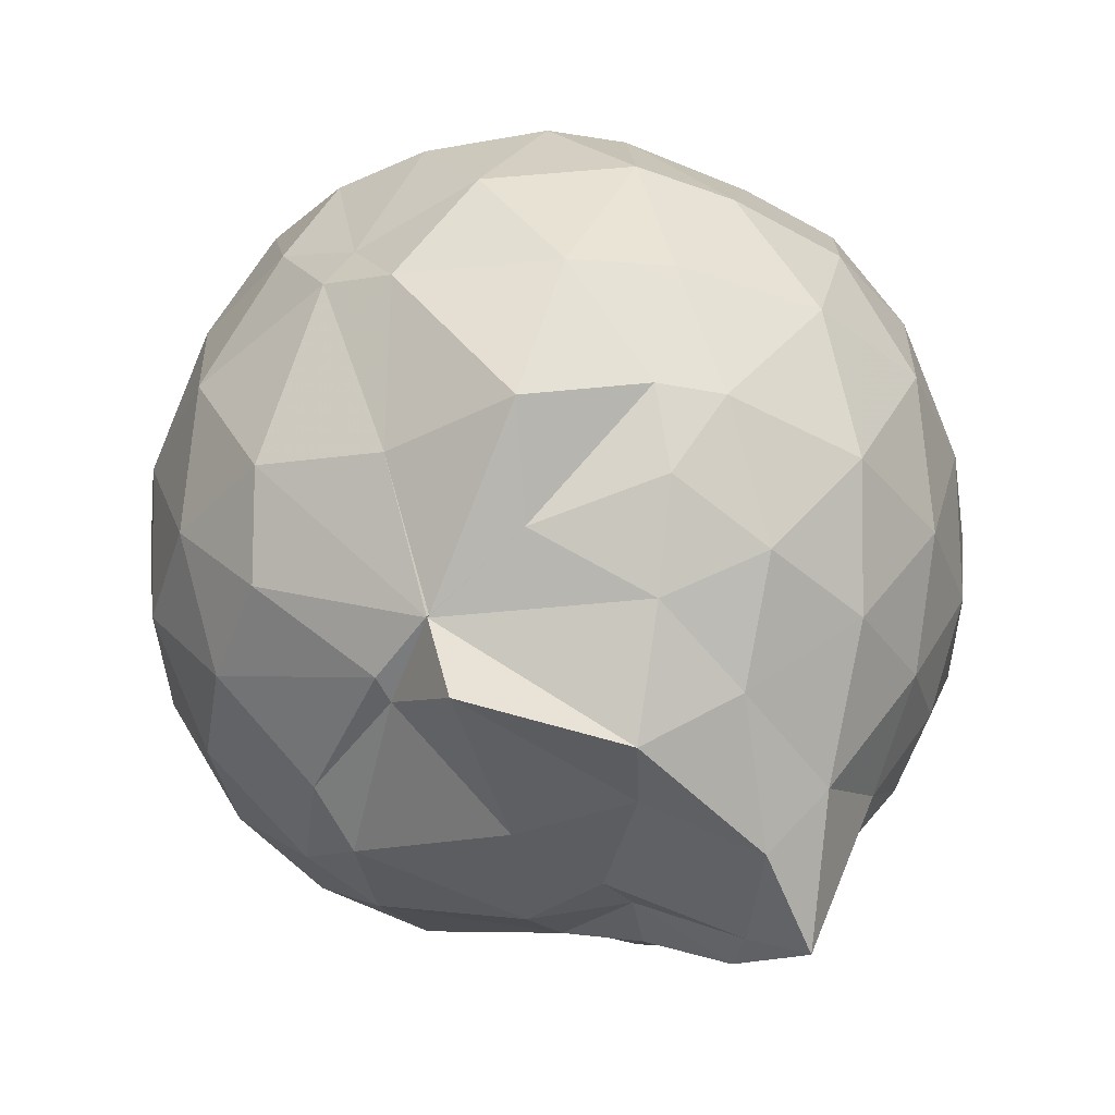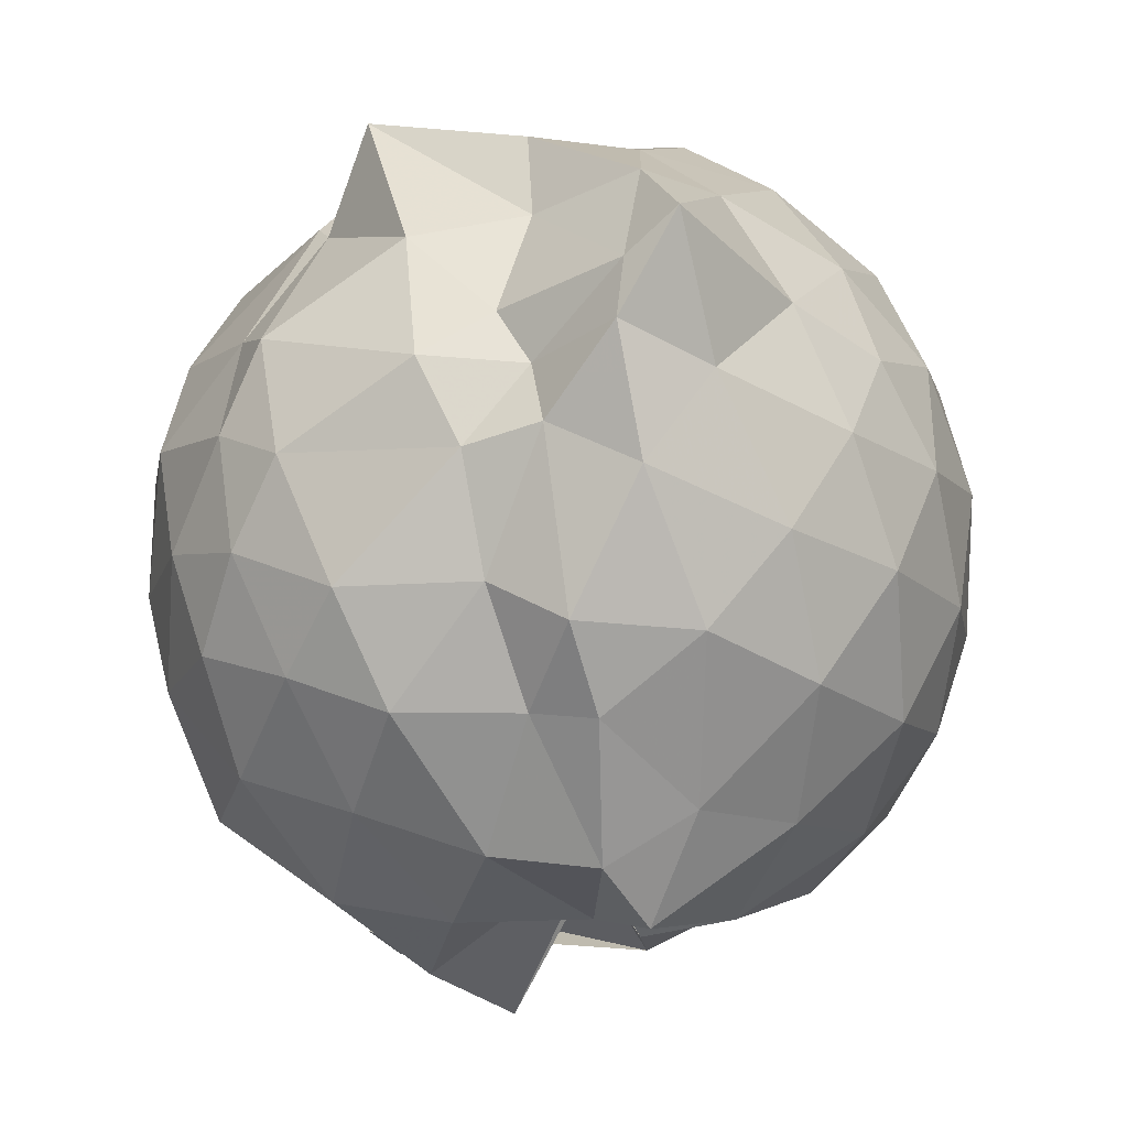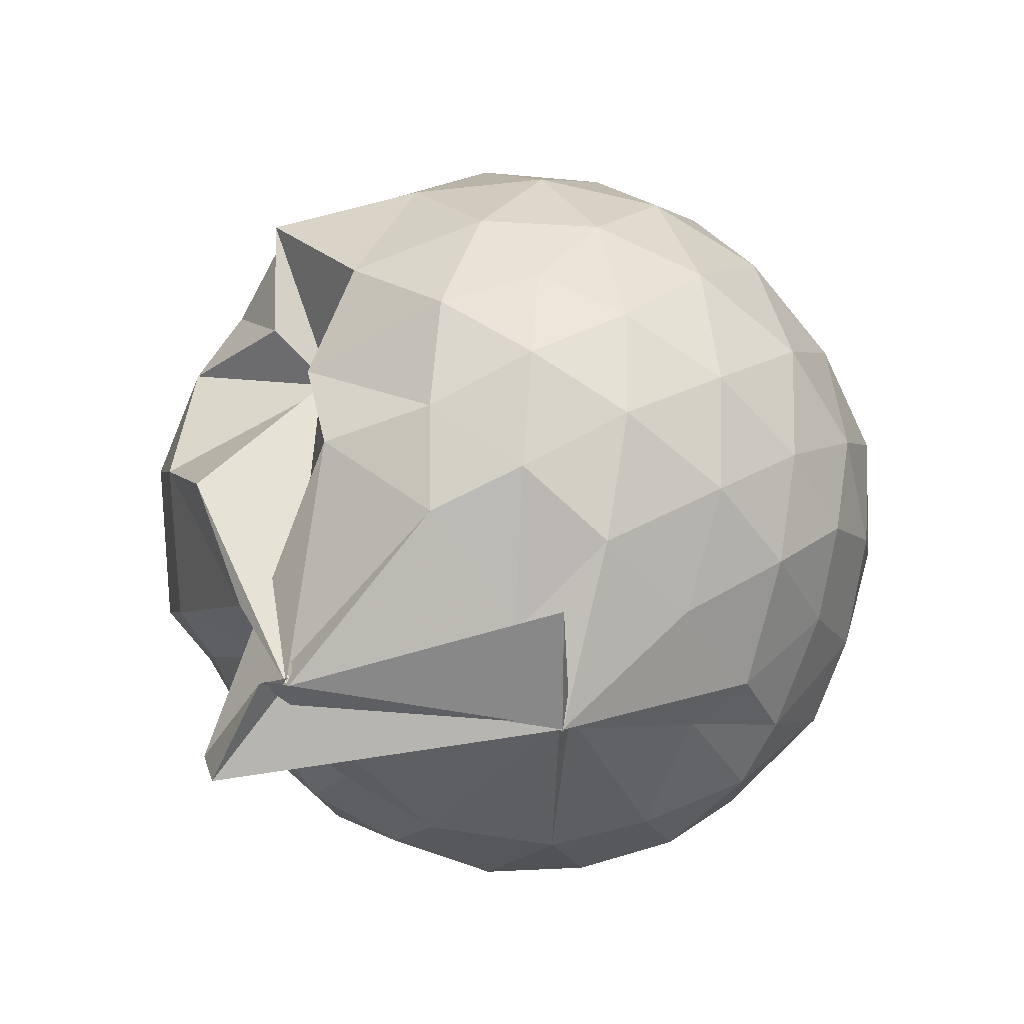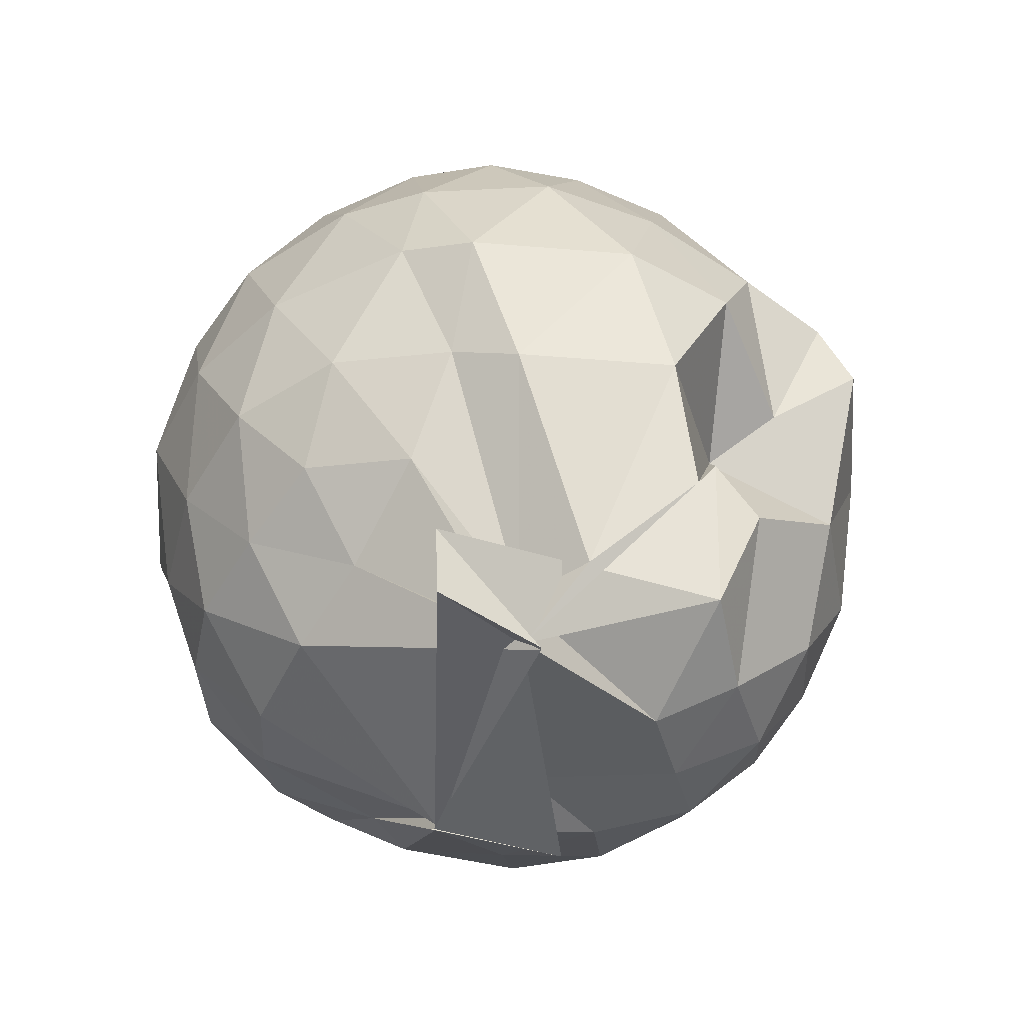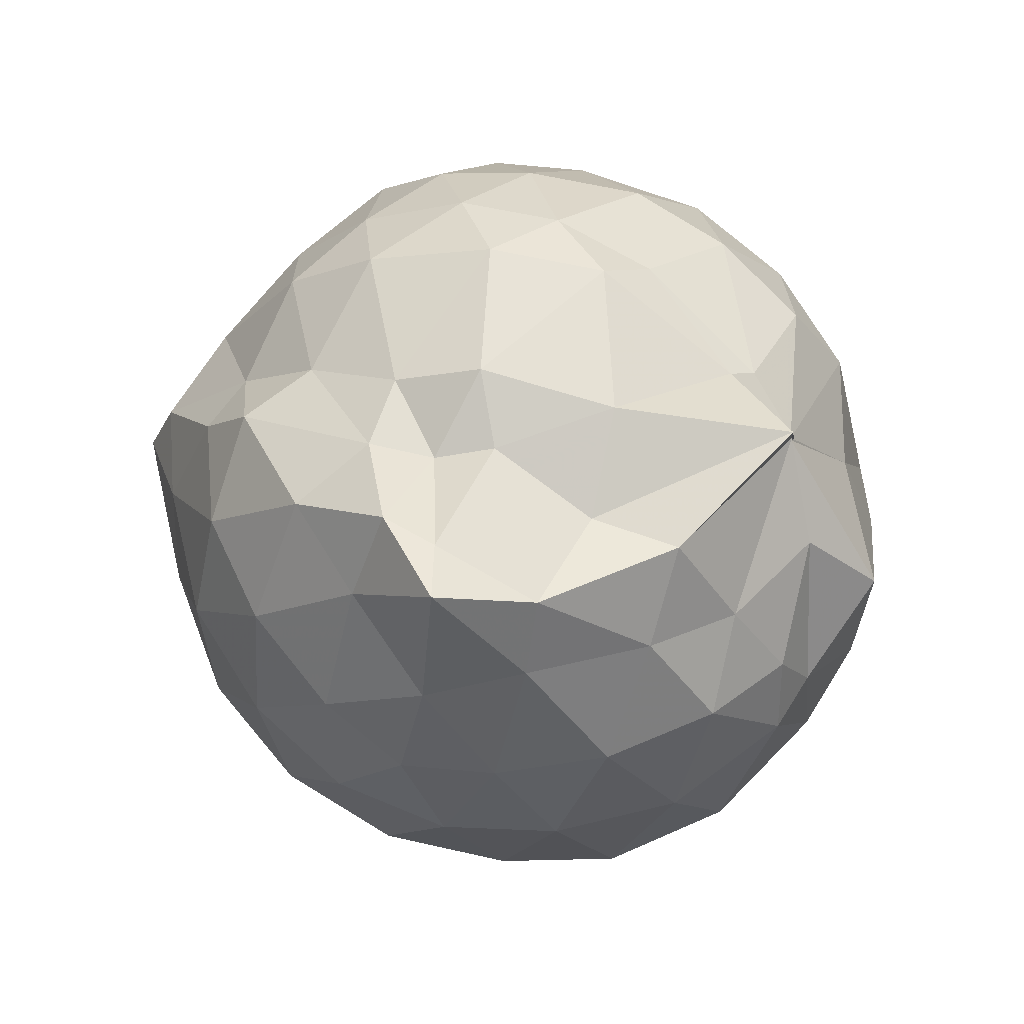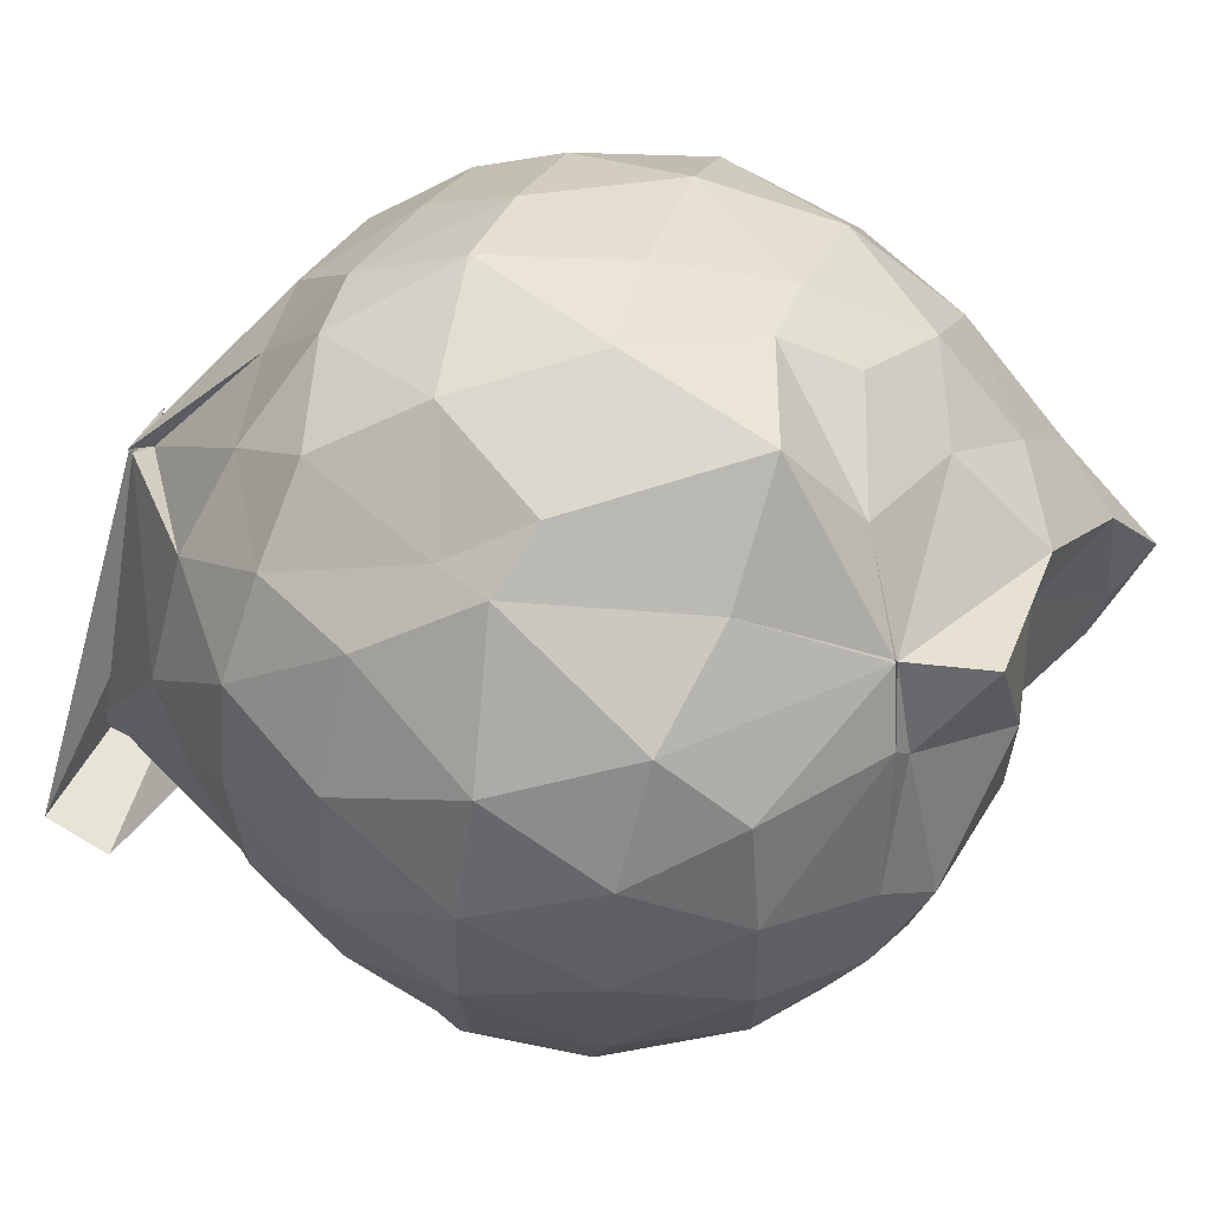
<metadata>
{"format":"obj","ext":"obj","renderer":"f3d","projection":"perspective","resolution":1024,"background":"white","views":[{"elev":50.9,"azim":-1.5,"up":"+Y"},{"elev":-37.2,"azim":13.8,"up":"+Y"},{"elev":-70.3,"azim":48.7,"up":"+Z"},{"elev":-47.0,"azim":-51.5,"up":"+Z"},{"elev":76.1,"azim":111.8,"up":"+Z"},{"elev":61.4,"azim":-72.4,"up":"+Y"}]}
</metadata>
<code>
v 0.08288 -0.3303 1.592
v -0.03744 -0.1205 -0.2807
v 0.7981 -0.2875 1.211
v 0.7397 -0.06861 1.268
v 0.6087 0.1654 1.294
v 0.4153 0.3599 1.271
v 0.2211 0.4759 1.169
v -0.06536 0.4299 1.259
v -0.2558 0.299 1.37
v -0.2602 0.2958 1.374
v -0.6144 0.1985 1.208
v -0.705 -0.03454 1.256
v -0.7452 -0.2798 1.273
v -0.7005 -0.5525 1.259
v -0.6437 -0.7691 1.185
v -0.439 -0.8921 1.236
v -0.2239 -1.002 1.221
v 0.04791 -1.018 1.176
v 0.1915 -1.057 1.182
v 0.4239 -0.9372 1.255
v 0.6039 -0.7409 1.28
v 0.7347 -0.5047 1.258
v 0.8758 -0.1502 1.007
v 0.7868 0.11 1.033
v 0.6144 0.3549 1.037
v 0.3377 0.5246 1.011
v 0.1942 0.5514 0.9999
v -0.07803 0.618 1.086
v -0.3397 0.4469 1.076
v -0.6046 0.345 1.015
v -0.7787 0.1178 0.9987
v -0.8626 -0.1439 1.014
v -0.8493 -0.4611 1.015
v -0.8046 -0.6849 0.9639
v -0.6234 -0.9356 0.9682
v -0.3677 -1.066 0.9825
v -0.1044 -1.17 0.9195
v 0.1319 -1.224 0.9051
v 0.3342 -1.128 0.9225
v 0.6044 -0.9307 1.012
v 0.7775 -0.6898 1.028
v 0.8732 -0.4311 1.004
v 0.874 0.005041 0.7334
v 0.7646 0.2616 0.7345
v 0.5501 0.475 0.7379
v 0.2482 0.6023 0.7306
v 0.02628 0.6424 0.7448
v -0.323 0.5771 0.7158
v -0.4661 0.502 0.6648
v -0.7407 0.2592 0.7185
v -0.8646 -0.007811 0.7157
v -0.9011 -0.2994 0.7193
v -0.8385 -0.6545 0.7129
v -0.7824 -0.8286 0.6615
v -0.5008 -1.09 0.6912
v -0.2353 -1.179 0.6973
v 0.03036 -1.124 0.5506
v 0.1911 -1.275 0.7366
v 0.4987 -1.065 0.7262
v 0.7323 -0.8512 0.7214
v 0.8735 -0.5865 0.728
v 0.9229 -0.293 0.7308
v 0.7797 0.1262 0.4508
v 0.6216 0.3465 0.4578
v 0.3905 0.4929 0.4316
v 0.1839 0.5721 0.4086
v -0.1449 0.5878 0.4549
v -0.4063 0.4671 0.5389
v -0.5682 0.3413 0.4206
v -0.752 0.1012 0.4145
v -0.8552 -0.166 0.4423
v -0.8356 -0.4474 0.4507
v -0.707 -0.7073 0.4169
v -0.6427 -0.856 0.357
v -0.3755 -1.108 0.3791
v 0.0238 -0.9313 0.5094
v -0.001233 -0.8978 0.535
v 0.3106 -1.09 0.4196
v 0.6014 -0.9345 0.447
v 0.7752 -0.7117 0.4532
v 0.8569 -0.4492 0.4258
v 0.8632 -0.1448 0.4301
v 0.635 0.1964 0.2495
v 0.4375 0.316 0.2189
v 0.175 0.4107 0.1608
v 0.003659 0.4568 0.1687
v -0.261 0.4594 0.2298
v -0.453 0.3287 0.2012
v -0.607 0.146 0.1701
v -0.7009 -0.08664 0.1816
v -0.7605 -0.3105 0.2388
v -0.6619 -0.5545 0.1891
v -0.3744 -0.6446 -0.09664
v -0.36 -0.8332 -0.08744
v -0.2588 -1.073 0.09982
v 0.01565 -0.9535 0.4775
v 0.0749 -1.028 0.2903
v 0.4393 -0.9144 0.1957
v 0.6279 -0.7756 0.2477
v 0.7044 -0.5683 0.191
v 0.7416 -0.3018 0.1702
v 0.7122 -0.02995 0.1952
v 0.6538 -0.2825 1.421
v 0.5364 -0.07195 1.543
v 0.3592 0.1667 1.476
v 0.1908 0.324 1.36
v -0.2592 0.298 1.376
v -0.2599 0.304 1.376
v -0.3665 0.1581 1.414
v -0.5076 -0.1667 1.448
v -0.5399 -0.4173 1.453
v -0.5233 -0.6631 1.373
v -0.2959 -0.8095 1.4
v 0.0118 -0.8371 1.382
v 0.1756 -0.9454 1.363
v 0.3607 -0.7171 1.521
v 0.5102 -0.512 1.527
v 0.4973 -0.3124 1.784
v 0.4017 -0.09836 1.683
v 0.1434 0.1477 1.589
v -0.2166 0.2949 1.568
v -0.3373 0.1073 1.437
v -0.4287 -0.2578 1.547
v -0.3934 -0.534 1.504
v 4.463e-05 -0.6158 1.532
v 0.1733 -0.6088 1.562
v 0.3504 -0.493 1.693
v 0.3715 -0.3579 1.716
v 0.1507 -0.06324 1.571
v -0.1046 -0.1074 1.615
v -0.07651 -0.4293 1.612
v 0.1479 -0.4548 1.56
v 0.5204 0.0863 0.05494
v 0.2474 0.2273 0.0168
v 0.08876 0.1947 -0.0003875
v -0.2014 0.3119 0.06276
v -0.3773 0.1551 -0.004879
v -0.5234 -0.109 -0.0364
v -0.5873 -0.3266 0.04075
v -0.4008 -0.6582 -0.246
v -0.3673 -0.662 -0.2353
v -0.3781 -0.6611 -0.2508
v 0.03714 -0.9215 0.04782
v 0.2755 -0.8008 0.01327
v 0.5176 -0.701 0.05966
v 0.5666 -0.4507 -0.0002629
v 0.5724 -0.1607 0.004374
v 0.3174 -0.04204 -0.09421
v -0.03643 -0.1208 -0.2839
v -0.01843 -0.1137 -0.2321
v -0.04115 -0.1262 -0.272
v -0.3843 -0.7115 -0.3063
v -0.3954 -0.7189 -0.3102
v -0.6919 -0.6641 -0.1425
v 0.1218 -0.662 -0.1299
v 0.3347 -0.567 -0.09573
v 0.3383 -0.3141 -0.1468
v -0.04176 -0.117 -0.2829
v 0.1926 -0.3216 -0.3195
v -0.3832 -0.6602 -0.2585
v -0.6589 -0.644 -0.2985
v 0.0426 -0.335 -0.1822
f 3 23 4
f 4 23 24
f 4 24 5
f 5 24 25
f 5 25 6
f 6 25 26
f 6 26 7
f 7 26 27
f 7 27 8
f 8 27 28
f 8 28 9
f 9 28 29
f 9 29 10
f 10 29 30
f 10 30 11
f 11 30 31
f 11 31 12
f 12 31 32
f 12 32 13
f 13 32 33
f 13 33 14
f 14 33 34
f 14 34 15
f 15 34 35
f 15 35 16
f 16 35 36
f 16 36 17
f 17 36 37
f 17 37 18
f 18 37 38
f 18 38 19
f 19 38 39
f 19 39 20
f 20 39 40
f 20 40 21
f 21 40 41
f 21 41 22
f 22 41 42
f 22 42 3
f 3 42 23
f 23 43 24
f 24 43 44
f 24 44 25
f 25 44 45
f 25 45 26
f 26 45 46
f 26 46 27
f 27 46 47
f 27 47 28
f 28 47 48
f 28 48 29
f 29 48 49
f 29 49 30
f 30 49 50
f 30 50 31
f 31 50 51
f 31 51 32
f 32 51 52
f 32 52 33
f 33 52 53
f 33 53 34
f 34 53 54
f 34 54 35
f 35 54 55
f 35 55 36
f 36 55 56
f 36 56 37
f 37 56 57
f 37 57 38
f 38 57 58
f 38 58 39
f 39 58 59
f 39 59 40
f 40 59 60
f 40 60 41
f 41 60 61
f 41 61 42
f 42 61 62
f 42 62 23
f 23 62 43
f 43 63 44
f 44 63 64
f 44 64 45
f 45 64 65
f 45 65 46
f 46 65 66
f 46 66 47
f 47 66 67
f 47 67 48
f 48 67 68
f 48 68 49
f 49 68 69
f 49 69 50
f 50 69 70
f 50 70 51
f 51 70 71
f 51 71 52
f 52 71 72
f 52 72 53
f 53 72 73
f 53 73 54
f 54 73 74
f 54 74 55
f 55 74 75
f 55 75 56
f 56 75 76
f 56 76 57
f 57 76 77
f 57 77 58
f 58 77 78
f 58 78 59
f 59 78 79
f 59 79 60
f 60 79 80
f 60 80 61
f 61 80 81
f 61 81 62
f 62 81 82
f 62 82 43
f 43 82 63
f 63 83 64
f 64 83 84
f 64 84 65
f 65 84 85
f 65 85 66
f 66 85 86
f 66 86 67
f 67 86 87
f 67 87 68
f 68 87 88
f 68 88 69
f 69 88 89
f 69 89 70
f 70 89 90
f 70 90 71
f 71 90 91
f 71 91 72
f 72 91 92
f 72 92 73
f 73 92 93
f 73 93 74
f 74 93 94
f 74 94 75
f 75 94 95
f 75 95 76
f 76 95 96
f 76 96 77
f 77 96 97
f 77 97 78
f 78 97 98
f 78 98 79
f 79 98 99
f 79 99 80
f 80 99 100
f 80 100 81
f 81 100 101
f 81 101 82
f 82 101 102
f 82 102 63
f 63 102 83
f 103 104 118
f 104 119 118
f 104 105 119
f 105 120 119
f 105 106 120
f 106 107 120
f 107 121 120
f 107 108 121
f 108 122 121
f 108 109 122
f 109 110 122
f 110 123 122
f 110 111 123
f 111 124 123
f 111 112 124
f 112 113 124
f 113 125 124
f 113 114 125
f 114 126 125
f 114 115 126
f 115 116 126
f 116 127 126
f 116 117 127
f 117 118 127
f 117 103 118
f 118 119 128
f 119 129 128
f 119 120 129
f 120 121 129
f 121 130 129
f 121 122 130
f 122 123 130
f 123 131 130
f 123 124 131
f 124 125 131
f 125 132 131
f 125 126 132
f 126 127 132
f 127 128 132
f 127 118 128
f 133 148 134
f 134 148 149
f 134 149 135
f 135 149 150
f 135 150 136
f 136 150 137
f 137 150 151
f 137 151 138
f 138 151 152
f 138 152 139
f 139 152 140
f 140 152 153
f 140 153 141
f 141 153 154
f 141 154 142
f 142 154 143
f 143 154 155
f 143 155 144
f 144 155 156
f 144 156 145
f 145 156 146
f 146 156 157
f 146 157 147
f 147 157 148
f 147 148 133
f 148 158 149
f 149 158 159
f 149 159 150
f 150 159 151
f 151 159 160
f 151 160 152
f 152 160 153
f 153 160 161
f 153 161 154
f 154 161 155
f 155 161 162
f 155 162 156
f 156 162 157
f 157 162 158
f 157 158 148
f 3 4 103
f 103 4 104
f 4 5 104
f 104 5 105
f 5 6 105
f 105 6 106
f 6 7 106
f 7 8 106
f 106 8 107
f 8 9 107
f 107 9 108
f 9 10 108
f 108 10 109
f 10 11 109
f 11 12 109
f 109 12 110
f 12 13 110
f 110 13 111
f 13 14 111
f 111 14 112
f 14 15 112
f 15 16 112
f 112 16 113
f 16 17 113
f 113 17 114
f 17 18 114
f 114 18 115
f 18 19 115
f 19 20 115
f 115 20 116
f 20 21 116
f 116 21 117
f 21 22 117
f 117 22 103
f 22 3 103
f 83 133 84
f 84 133 134
f 84 134 85
f 85 134 135
f 85 135 86
f 86 135 136
f 86 136 87
f 87 136 88
f 88 136 137
f 88 137 89
f 89 137 138
f 89 138 90
f 90 138 139
f 90 139 91
f 91 139 92
f 92 139 140
f 92 140 93
f 93 140 141
f 93 141 94
f 94 141 142
f 94 142 95
f 95 142 96
f 96 142 143
f 96 143 97
f 97 143 144
f 97 144 98
f 98 144 145
f 98 145 99
f 99 145 100
f 100 145 146
f 100 146 101
f 101 146 147
f 101 147 102
f 102 147 133
f 102 133 83
f 128 129 1
f 129 130 1
f 130 131 1
f 131 132 1
f 132 128 1
f 159 158 2
f 160 159 2
f 161 160 2
f 162 161 2
f 158 162 2

</code>
